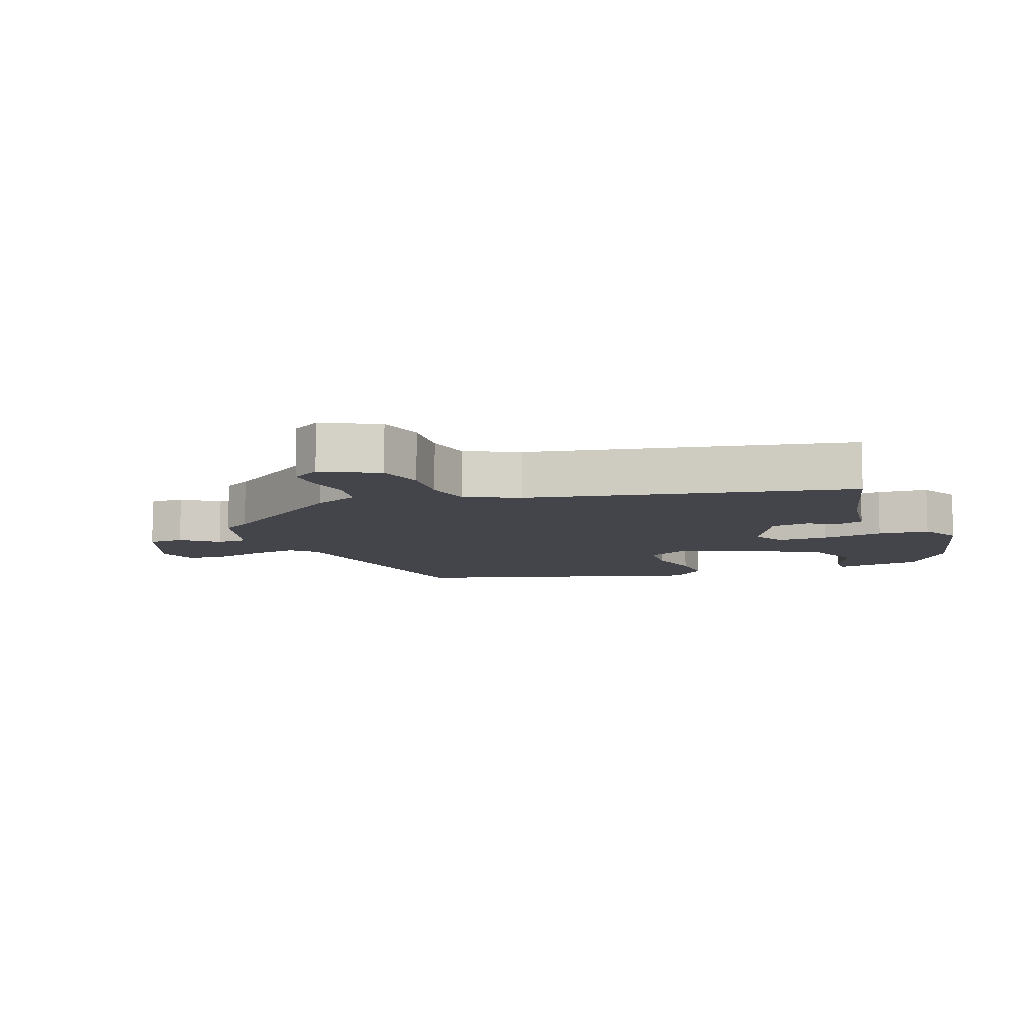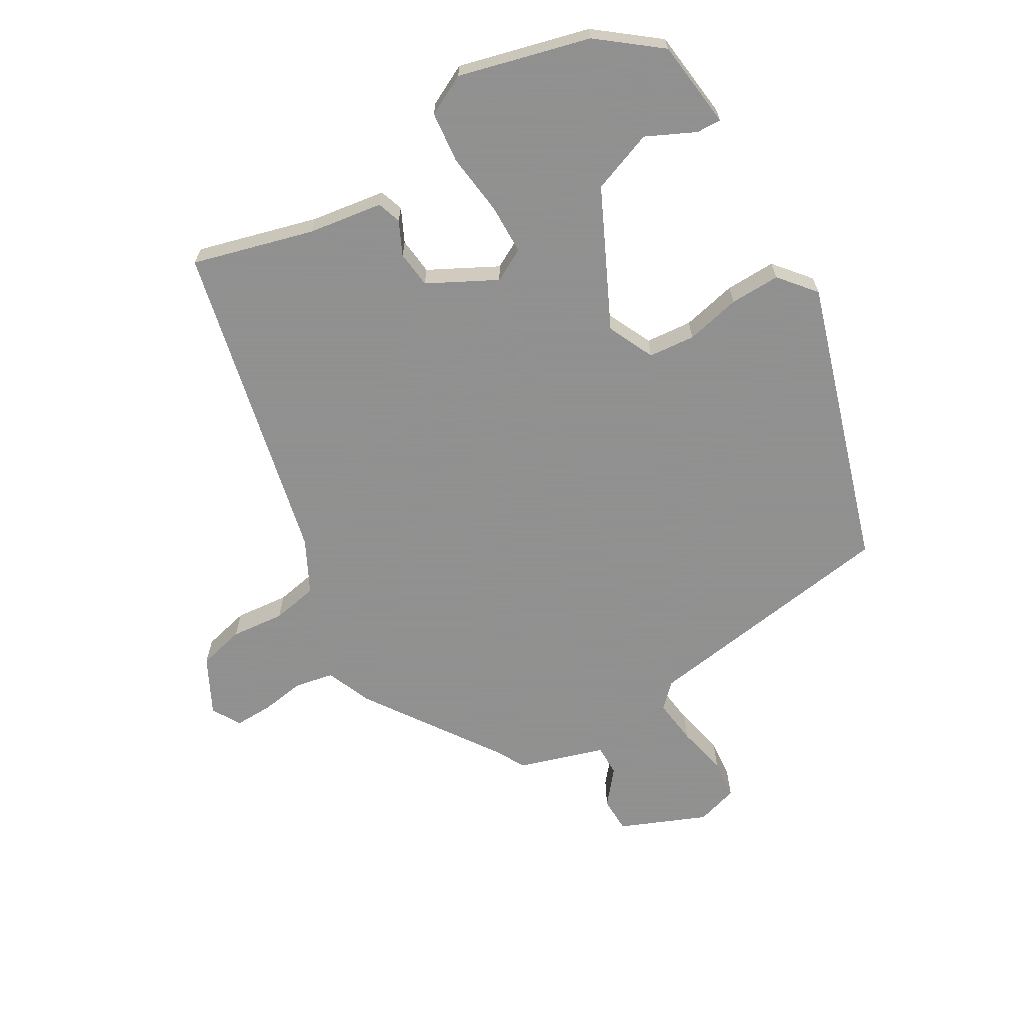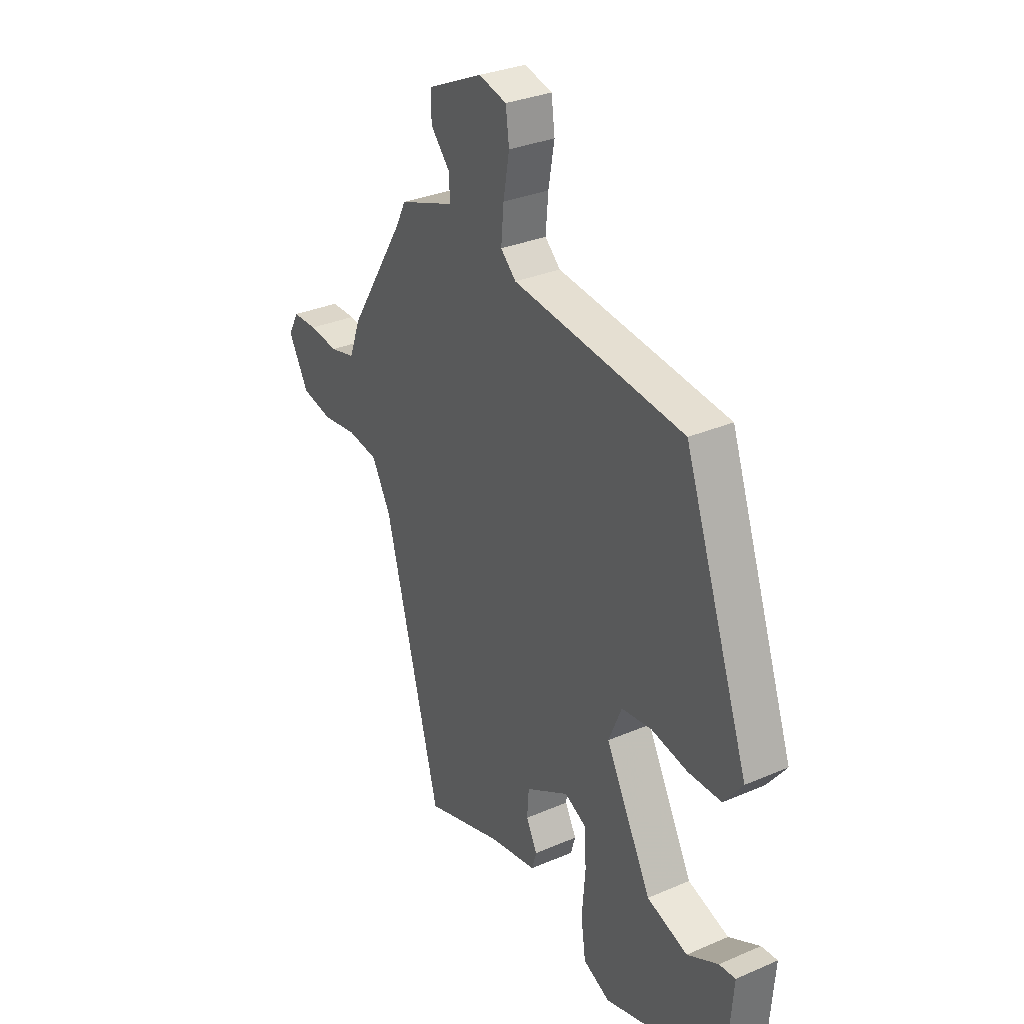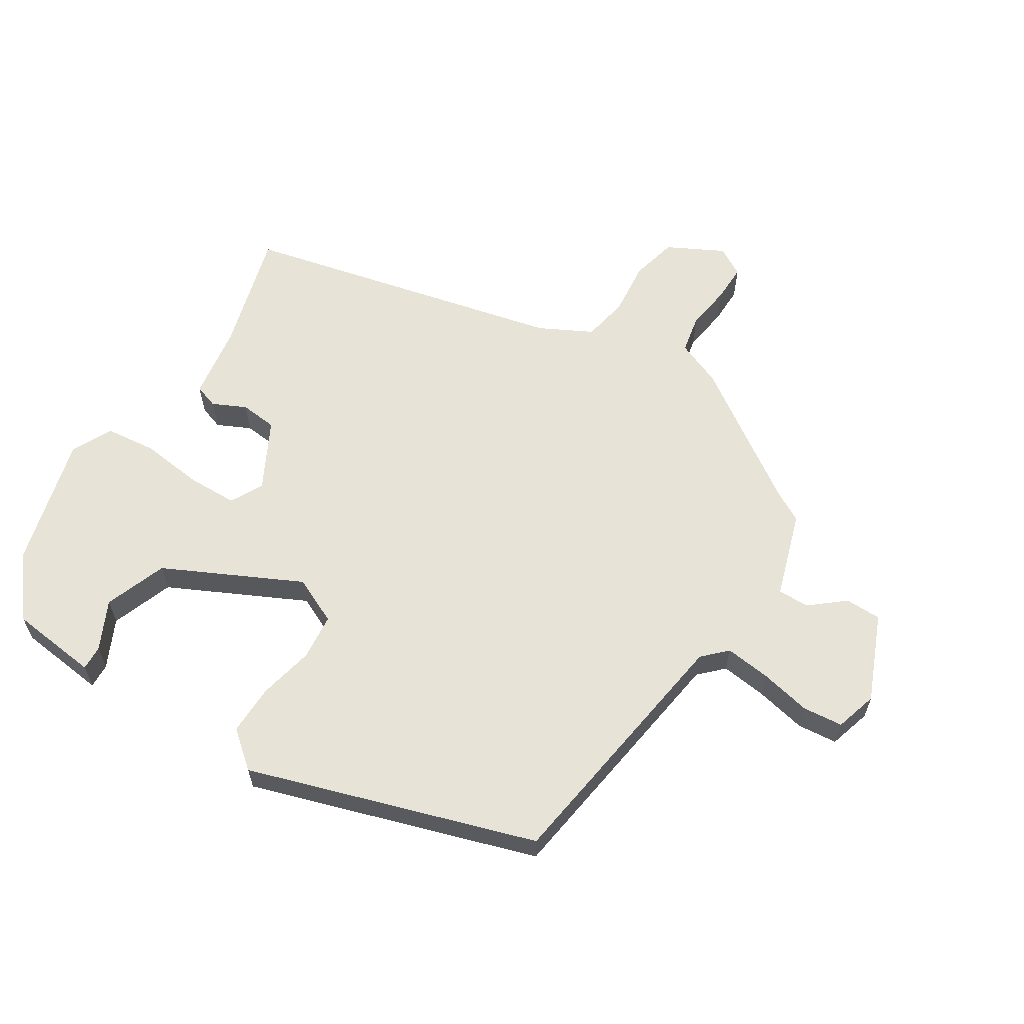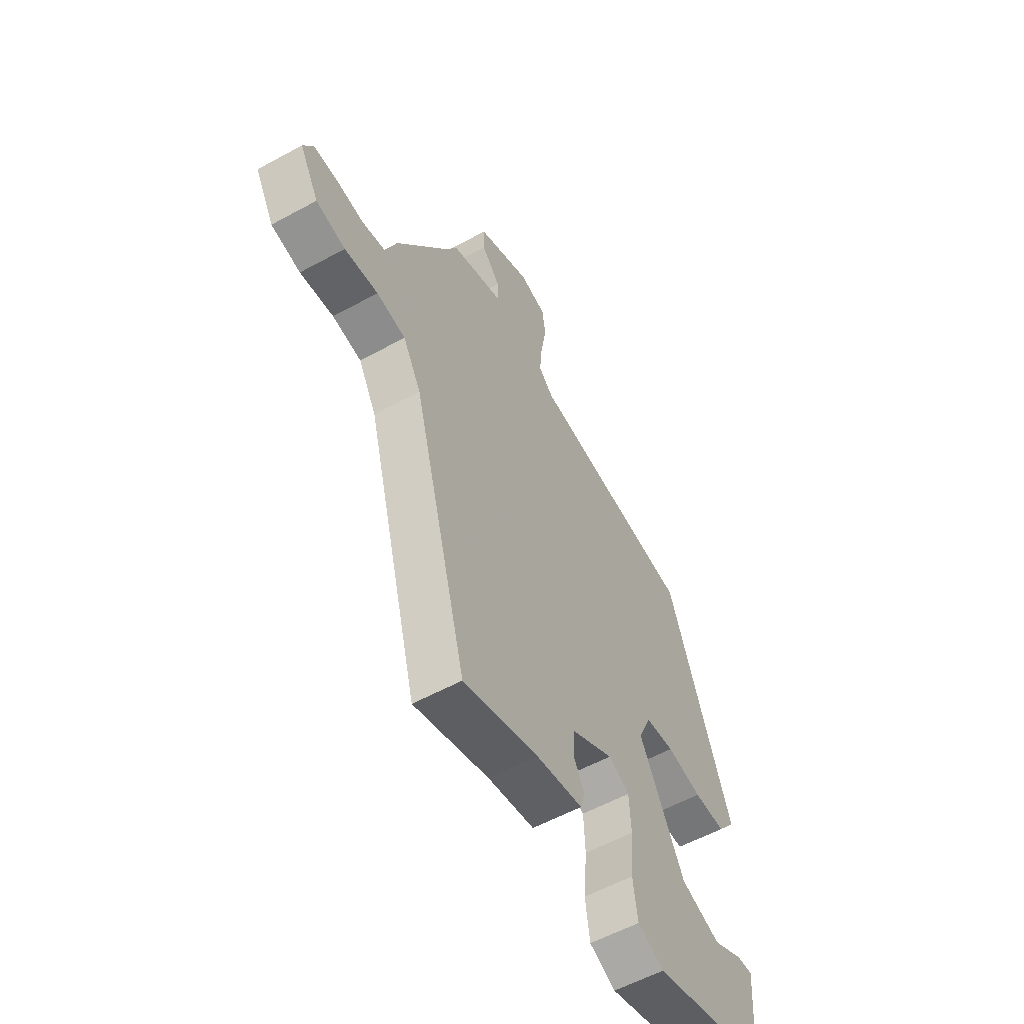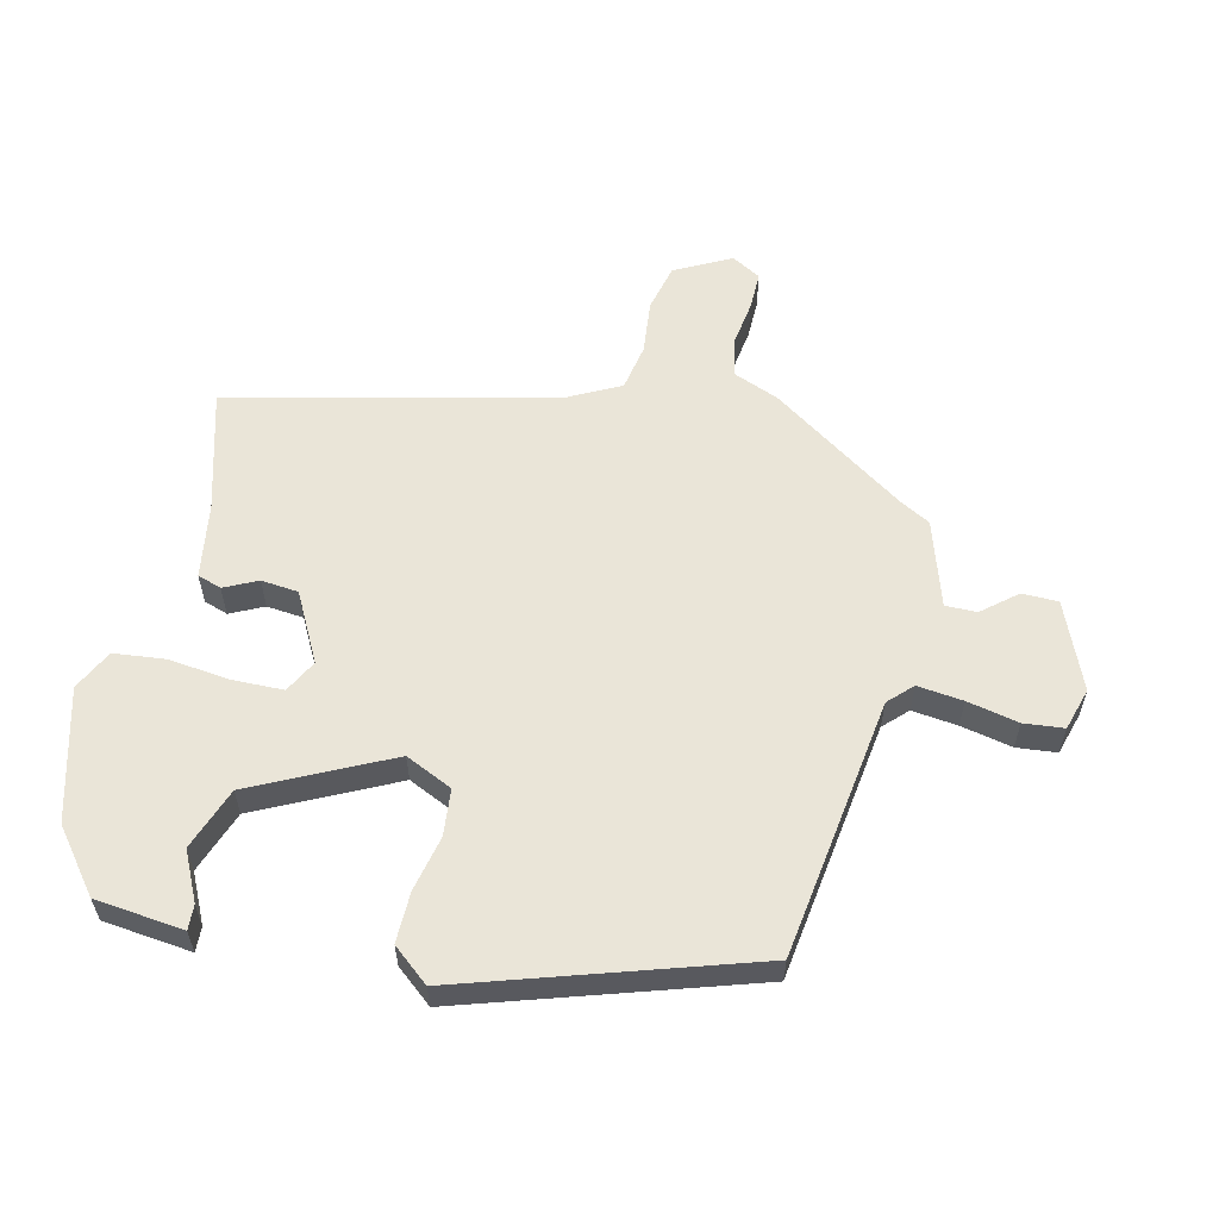
<metadata>
{"format":"obj","ext":"obj","renderer":"f3d","projection":"perspective","resolution":1024,"background":"white","views":[{"elev":-9.3,"azim":113.7,"up":"+Y"},{"elev":-65.8,"azim":-147.5,"up":"+Y"},{"elev":31.2,"azim":-121.6,"up":"+Z"},{"elev":61.6,"azim":-56.0,"up":"+Y"},{"elev":-57.3,"azim":119.6,"up":"+Z"},{"elev":58.9,"azim":-75.0,"up":"+Y"}]}
</metadata>
<code>
v -0.369 0.07 -0.491
v -0.459 0.07 -0.415
v -0.47 0.07 -0.279
v -0.432 0.07 -0.282
v -0.359 0.07 -0.32
v -0.263 0.07 -0.288
v -0.155 0.07 -0.083
v -0.186 0.07 -0.01
v -0.257 0.07 -0.001
v -0.342 0.07 -0.017
v -0.419 0.07 -0.016
v -0.463 0.07 0.041
v -0.31 0.07 0.474
v 0.091 0.07 0.519
v 0.127 0.07 0.553
v 0.121 0.07 0.623
v 0.107 0.07 0.702
v 0.115 0.07 0.763
v 0.18 0.07 0.78
v 0.31 0.07 0.72
v 0.309 0.07 0.665
v 0.264 0.07 0.614
v 0.262 0.07 0.566
v 0.392 0.07 0.52
v 0.415 0.07 0.474
v 0.547 0.07 0.264
v 0.573 0.07 0.193
v 0.632 0.07 0.179
v 0.701 0.07 0.187
v 0.759 0.07 0.186
v 0.783 0.07 0.141
v 0.736 0.07 0.057
v 0.664 0.07 0.042
v 0.582 0.07 0.053
v 0.511 0.07 0.042
v 0.467 0.07 -0.037
v 0.337 0.07 -0.526
v 0.154 0.07 -0.469
v 0.041 0.07 -0.448
v 0.03 0.07 -0.411
v 0.056 0.07 -0.361
v 0.052 0.07 -0.304
v -0.05 0.07 -0.246
v -0.101 0.07 -0.271
v -0.105 0.07 -0.348
v -0.097 0.07 -0.443
v -0.108 0.07 -0.521
v -0.171 0.07 -0.55
v -0.369 0 -0.491
v -0.459 0 -0.415
v -0.47 0 -0.279
v -0.432 0 -0.282
v -0.359 0 -0.32
v -0.263 0 -0.288
v -0.155 0 -0.083
v -0.186 0 -0.01
v -0.257 0 -0.001
v -0.342 0 -0.017
v -0.419 0 -0.016
v -0.463 0 0.041
v -0.31 0 0.474
v 0.091 0 0.519
v 0.127 0 0.553
v 0.121 0 0.623
v 0.107 0 0.702
v 0.115 0 0.763
v 0.18 0 0.78
v 0.31 0 0.72
v 0.309 0 0.665
v 0.264 0 0.614
v 0.262 0 0.566
v 0.392 0 0.52
v 0.415 0 0.474
v 0.547 0 0.264
v 0.573 0 0.193
v 0.632 0 0.179
v 0.701 0 0.187
v 0.759 0 0.186
v 0.783 0 0.141
v 0.736 0 0.057
v 0.664 0 0.042
v 0.582 0 0.053
v 0.511 0 0.042
v 0.467 0 -0.037
v 0.337 0 -0.526
v 0.154 0 -0.469
v 0.041 0 -0.448
v 0.03 0 -0.411
v 0.056 0 -0.361
v 0.052 0 -0.304
v -0.05 0 -0.246
v -0.101 0 -0.271
v -0.105 0 -0.348
v -0.097 0 -0.443
v -0.108 0 -0.521
v -0.171 0 -0.55
f 48 1 2
f 47 48 2
f 46 47 2
f 45 46 2
f 44 45 2
f 43 44 2
f 38 39 40 41
f 38 41 42
f 37 38 42
f 36 37 42
f 35 36 42 43
f 32 33 34
f 31 32 34
f 30 31 34
f 29 30 34
f 28 29 34
f 27 28 34 35
f 27 35 43
f 26 27 43
f 25 26 43
f 23 24 25 43
f 20 21 22
f 19 20 22
f 18 19 22
f 17 18 22
f 16 17 22
f 15 16 22 23
f 14 15 23 43
f 12 13 14
f 11 12 14
f 10 11 14
f 9 10 14
f 8 9 14
f 7 8 14 43
f 2 3 4 5
f 2 5 6
f 43 2 6
f 6 7 43
f 50 49 96
f 50 96 95
f 50 95 94
f 50 94 93
f 50 93 92
f 50 92 91
f 89 88 87 86
f 90 89 86
f 90 86 85
f 90 85 84
f 91 90 84 83
f 82 81 80
f 82 80 79
f 82 79 78
f 82 78 77
f 82 77 76
f 83 82 76 75
f 91 83 75
f 91 75 74
f 91 74 73
f 91 73 72 71
f 70 69 68
f 70 68 67
f 70 67 66
f 70 66 65
f 70 65 64
f 71 70 64 63
f 91 71 63 62
f 62 61 60
f 62 60 59
f 62 59 58
f 62 58 57
f 62 57 56
f 91 62 56 55
f 53 52 51 50
f 54 53 50
f 54 50 91
f 91 55 54
f 1 49 50 2
f 2 50 51 3
f 3 51 52 4
f 4 52 53 5
f 5 53 54 6
f 6 54 55 7
f 7 55 56 8
f 8 56 57 9
f 9 57 58 10
f 10 58 59 11
f 11 59 60 12
f 12 60 61 13
f 13 61 62 14
f 14 62 63 15
f 15 63 64 16
f 16 64 65 17
f 17 65 66 18
f 18 66 67 19
f 19 67 68 20
f 20 68 69 21
f 21 69 70 22
f 22 70 71 23
f 23 71 72 24
f 24 72 73 25
f 25 73 74 26
f 26 74 75 27
f 27 75 76 28
f 28 76 77 29
f 29 77 78 30
f 30 78 79 31
f 31 79 80 32
f 32 80 81 33
f 33 81 82 34
f 34 82 83 35
f 35 83 84 36
f 36 84 85 37
f 37 85 86 38
f 38 86 87 39
f 39 87 88 40
f 40 88 89 41
f 41 89 90 42
f 42 90 91 43
f 43 91 92 44
f 44 92 93 45
f 45 93 94 46
f 46 94 95 47
f 47 95 96 48
f 48 96 49 1

</code>
